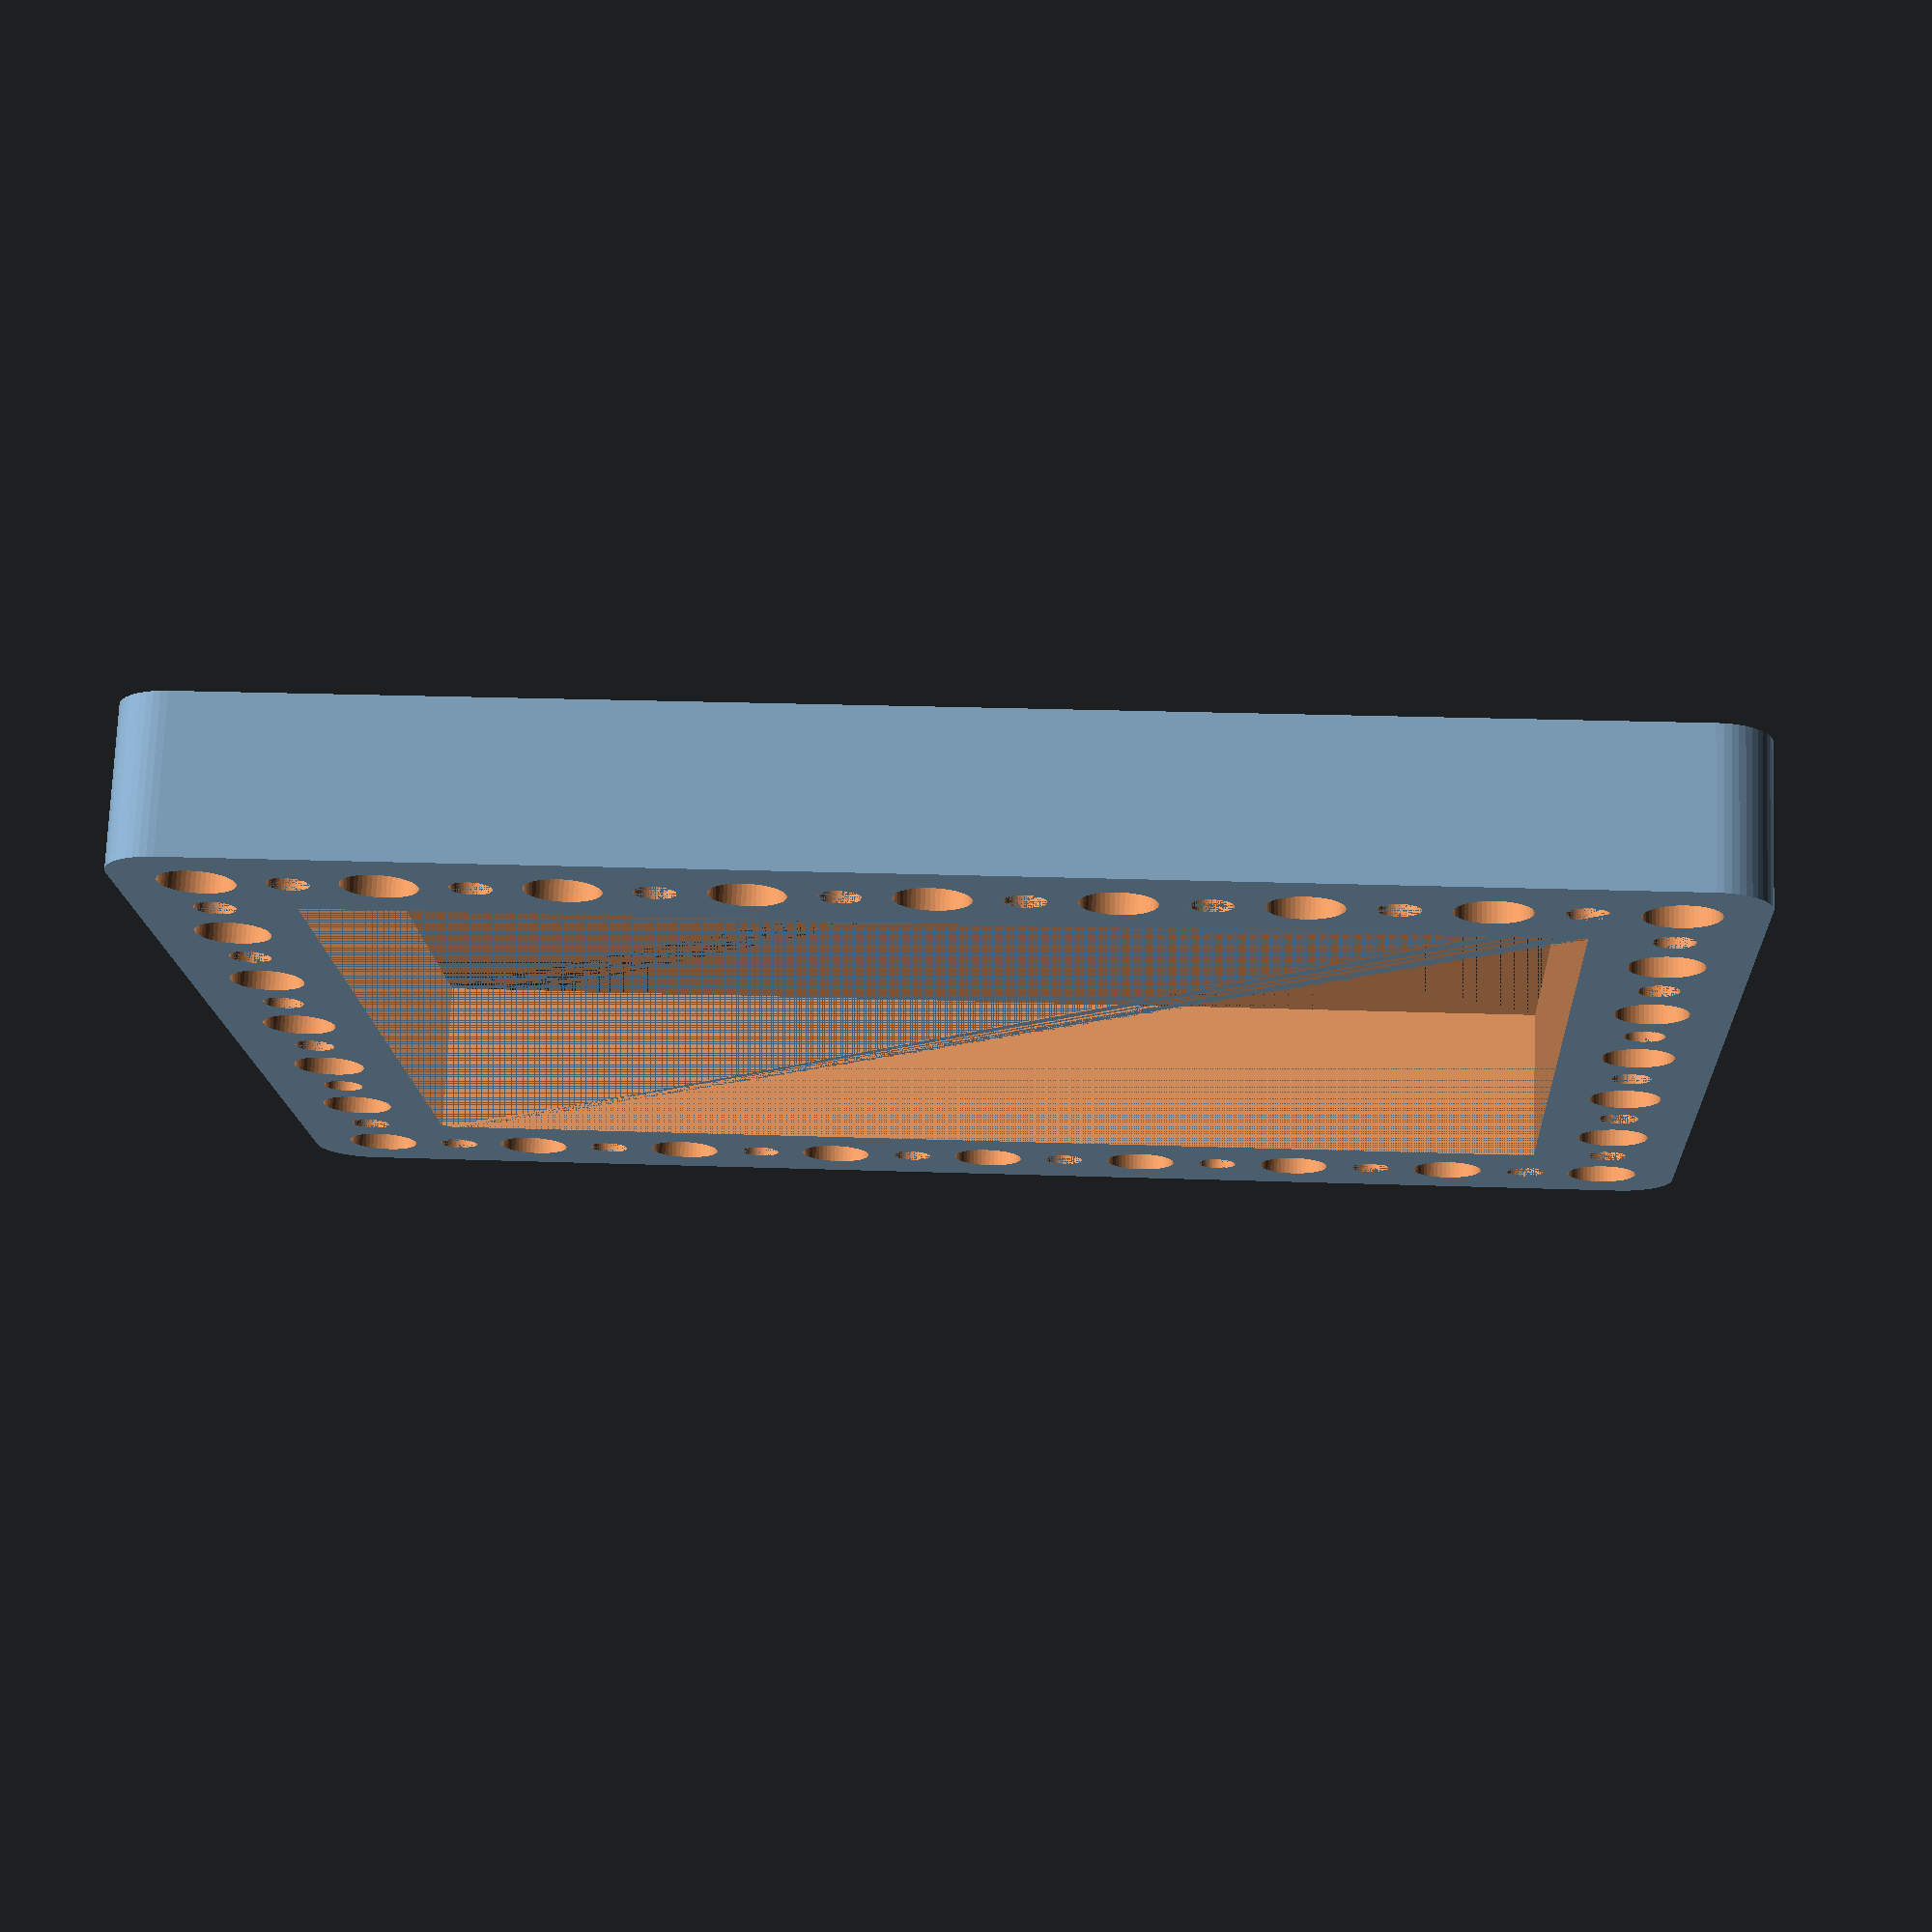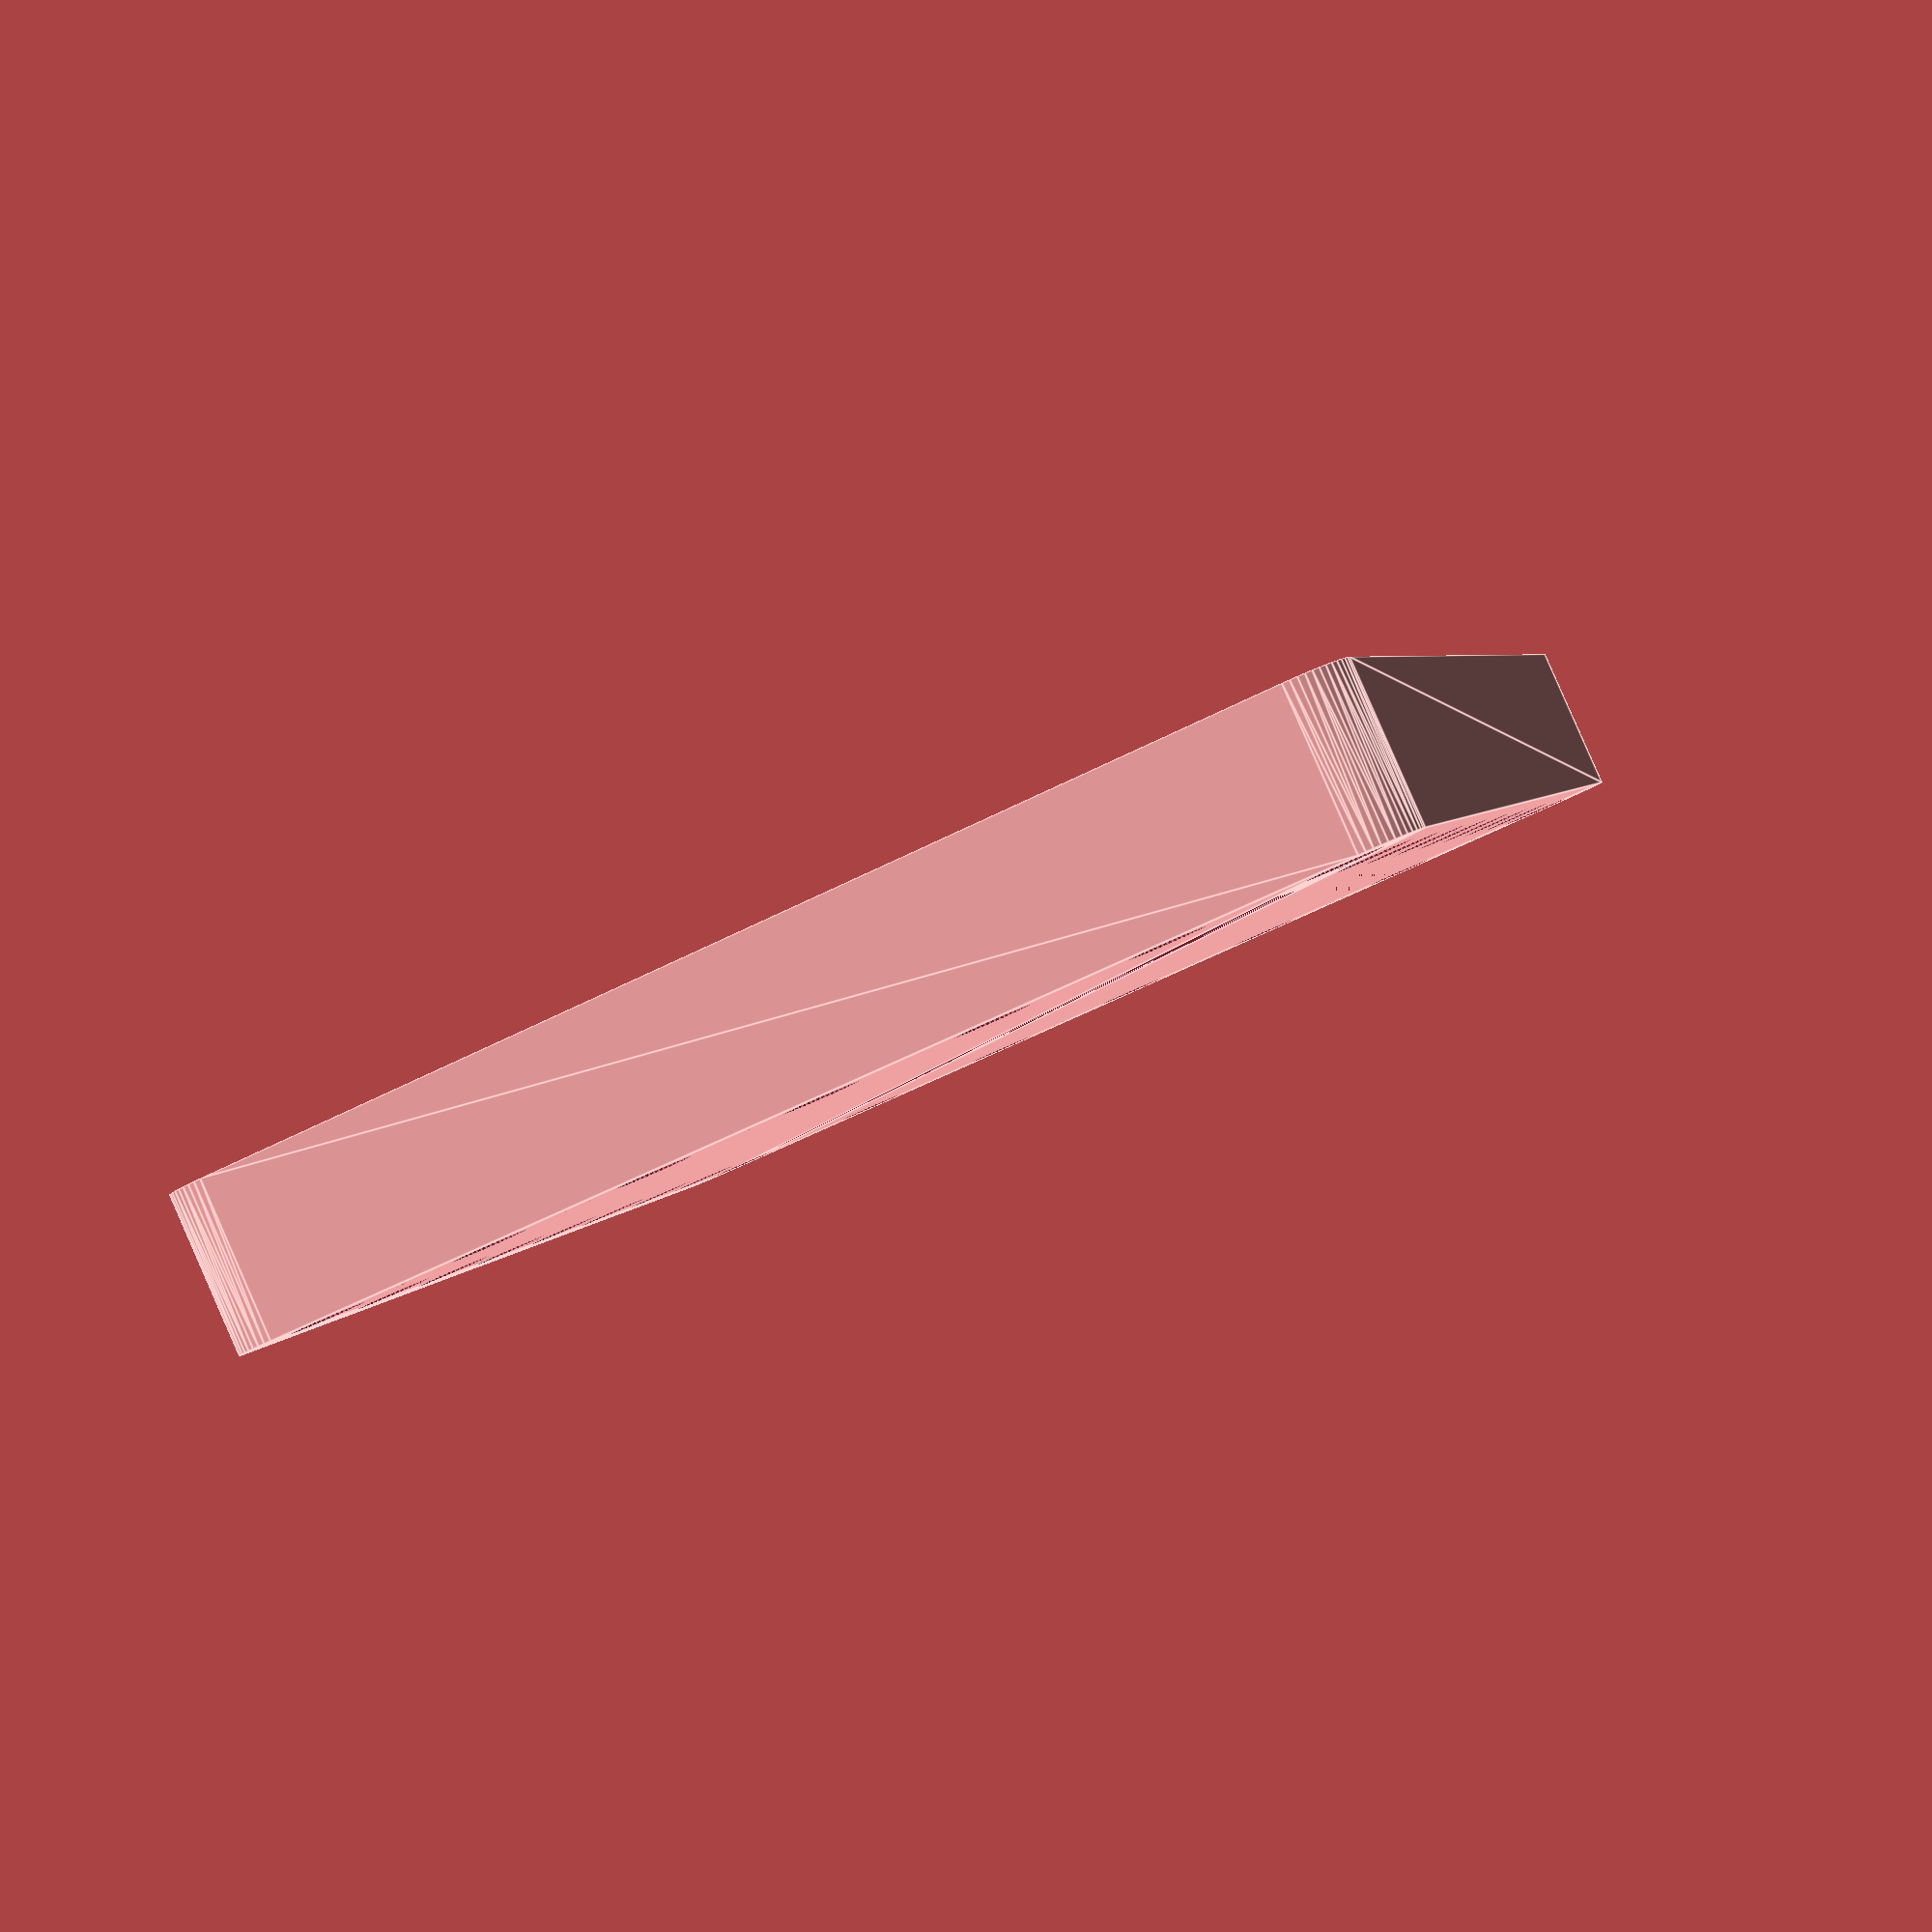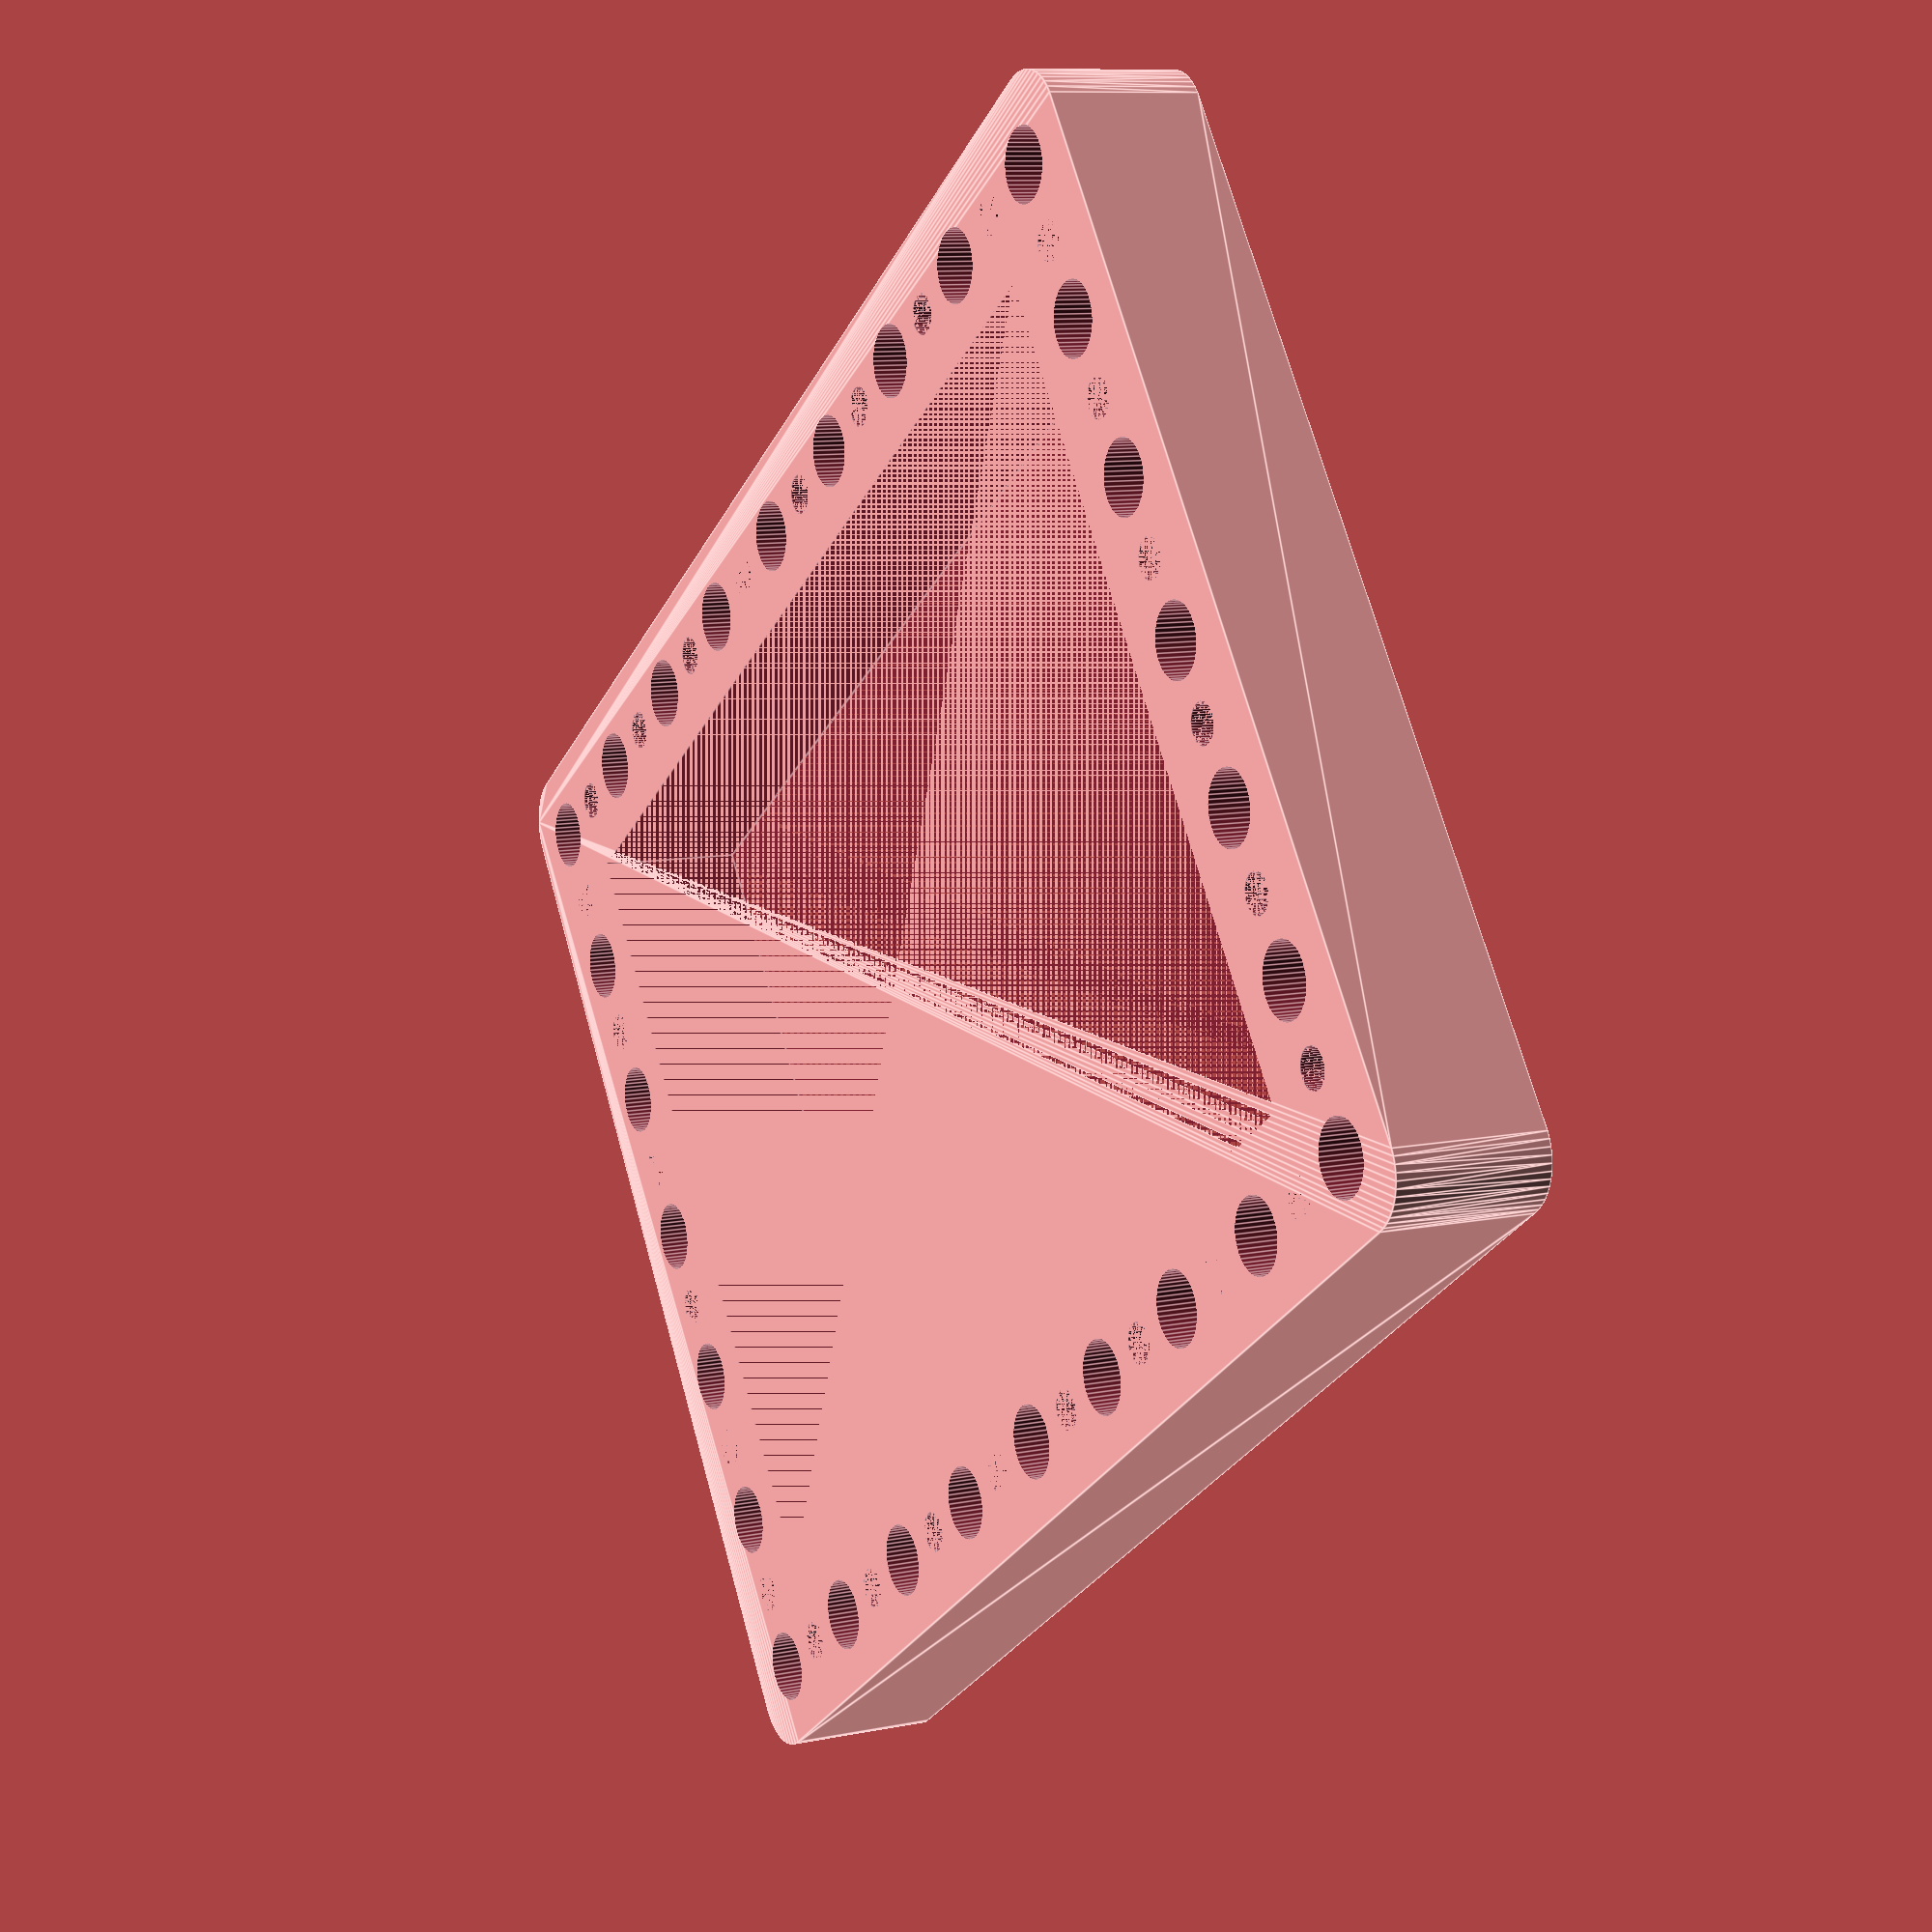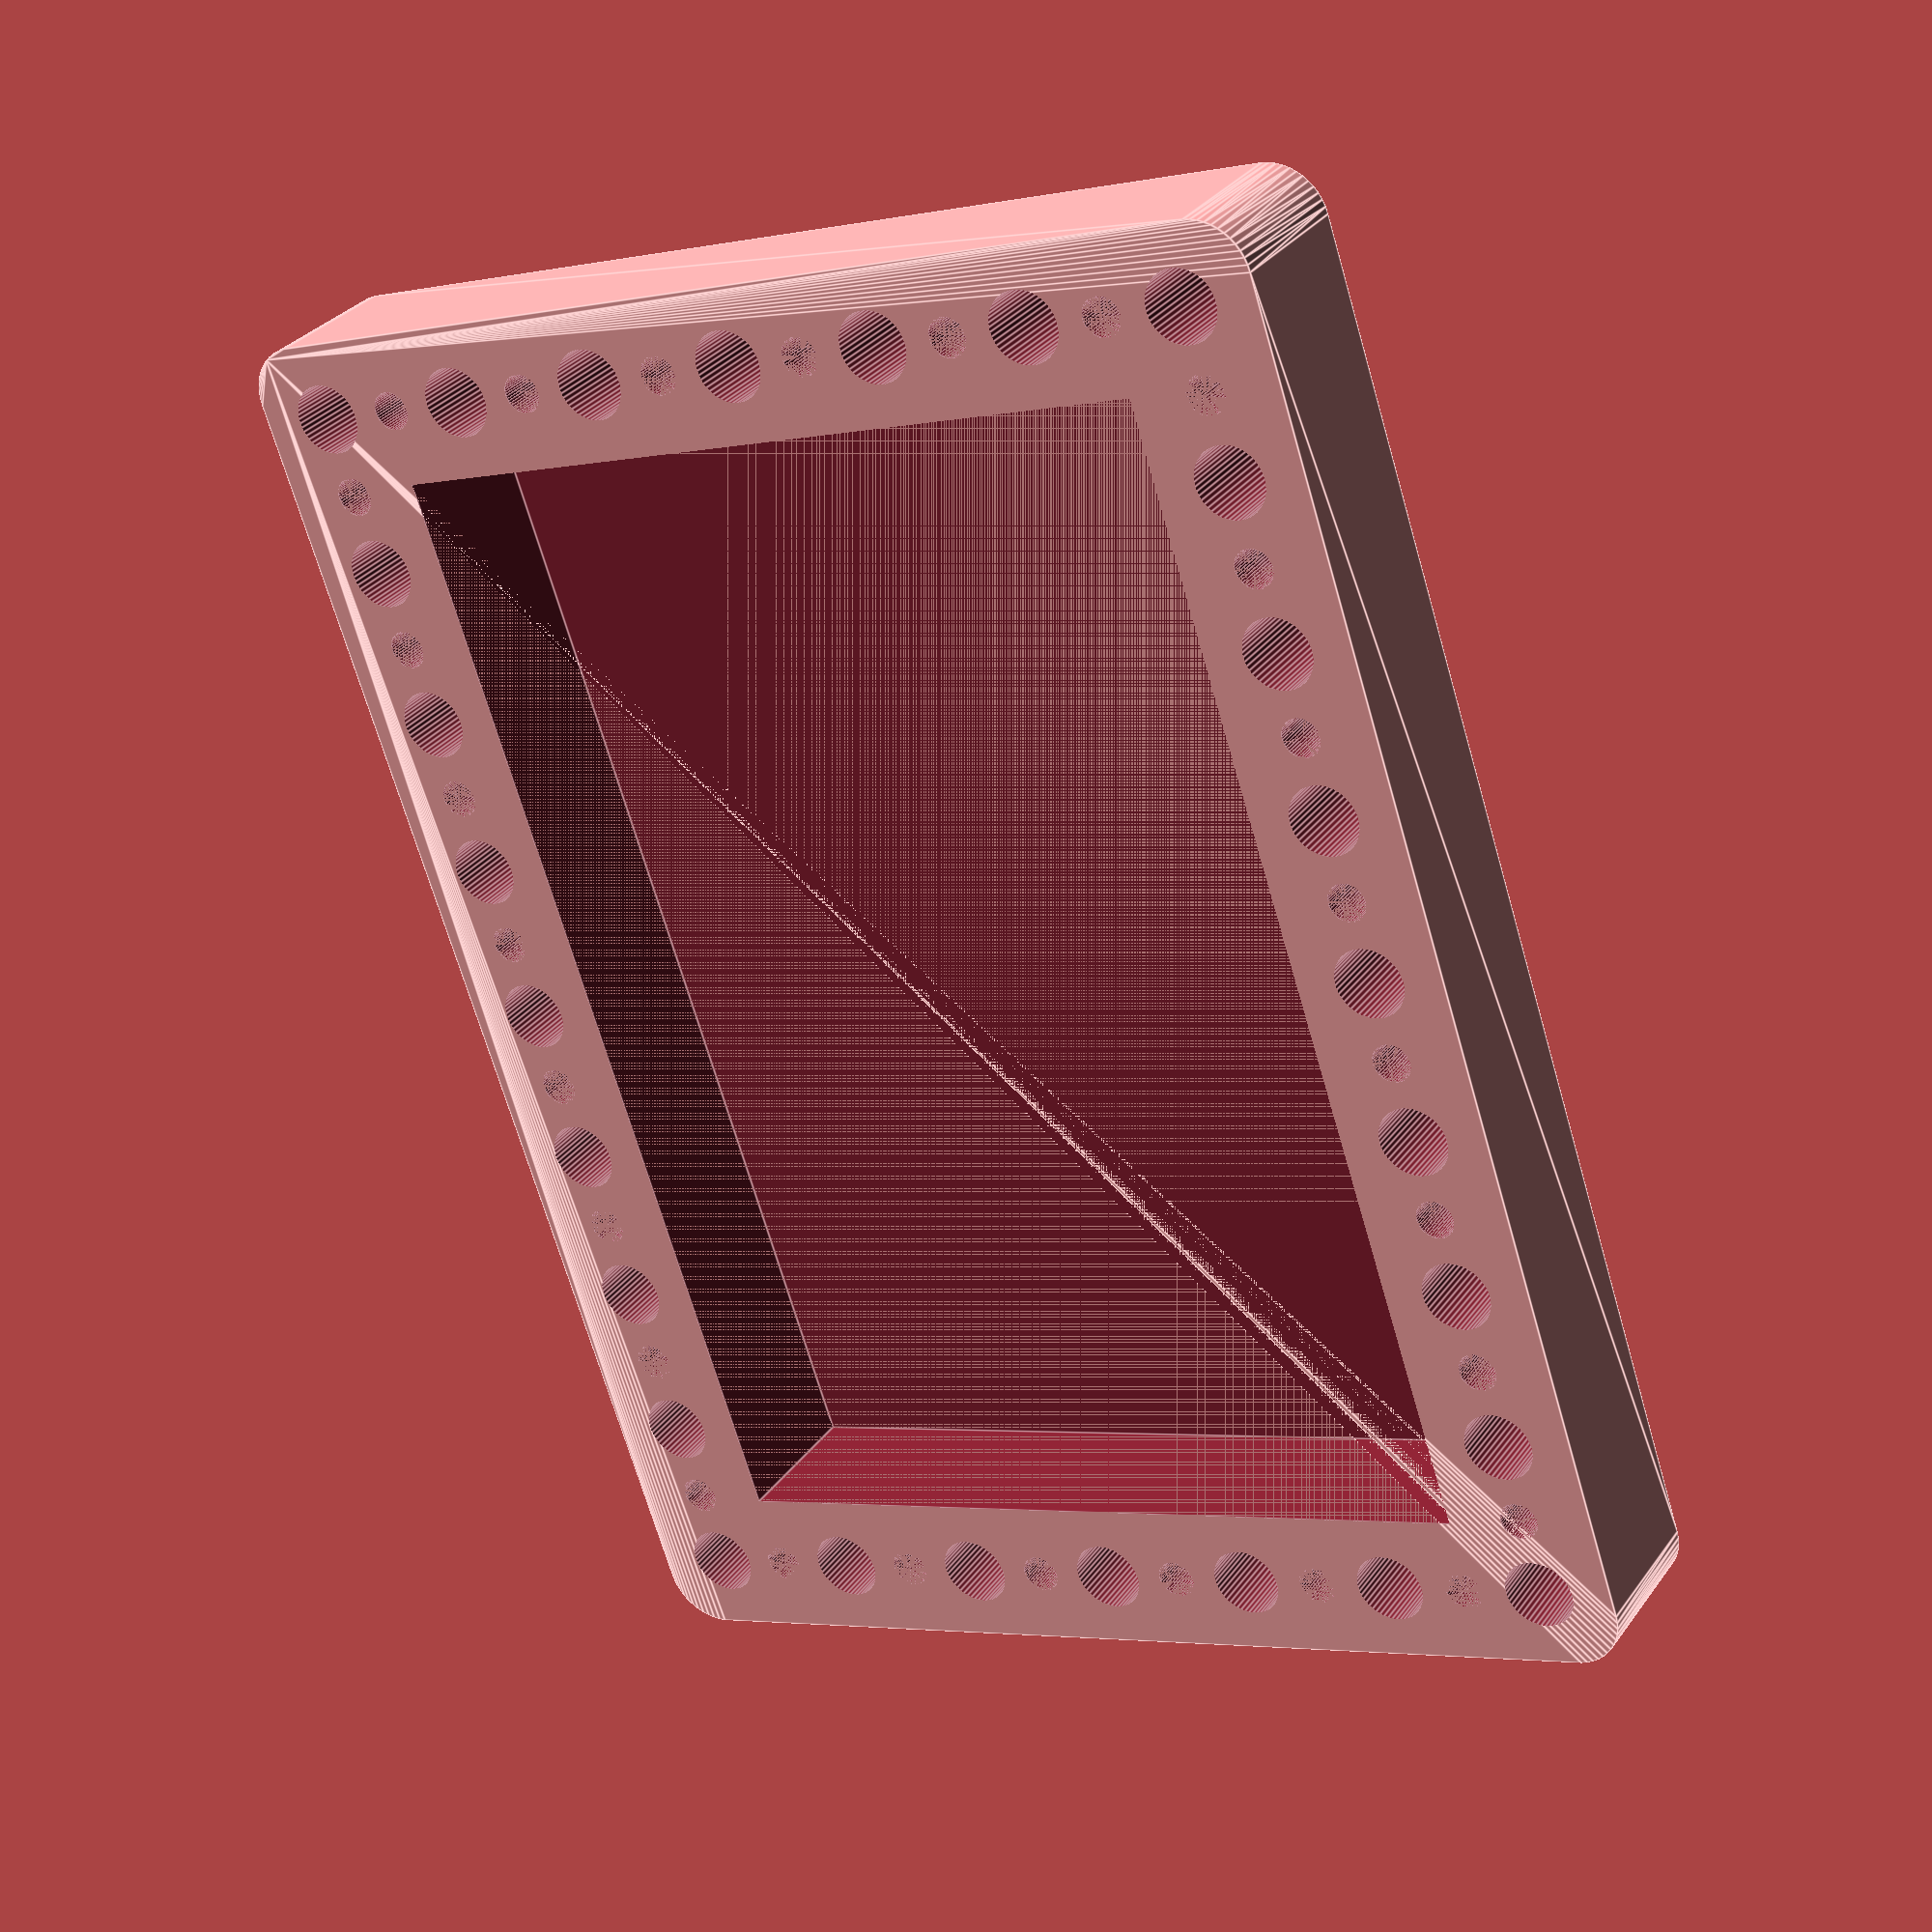
<openscad>
$fn = 50;


difference() {
	union() {
		hull() {
			translate(v = [-47.0000000000, 62.0000000000, 0]) {
				cylinder(h = 14, r = 5);
			}
			translate(v = [47.0000000000, 62.0000000000, 0]) {
				cylinder(h = 14, r = 5);
			}
			translate(v = [-47.0000000000, -62.0000000000, 0]) {
				cylinder(h = 14, r = 5);
			}
			translate(v = [47.0000000000, -62.0000000000, 0]) {
				cylinder(h = 14, r = 5);
			}
		}
	}
	union() {
		translate(v = [-45.0000000000, -60.0000000000, -100.0000000000]) {
			cylinder(h = 200, r = 3.2500000000);
		}
		translate(v = [-45.0000000000, -45.0000000000, -100.0000000000]) {
			cylinder(h = 200, r = 3.2500000000);
		}
		translate(v = [-45.0000000000, -30.0000000000, -100.0000000000]) {
			cylinder(h = 200, r = 3.2500000000);
		}
		translate(v = [-45.0000000000, -15.0000000000, -100.0000000000]) {
			cylinder(h = 200, r = 3.2500000000);
		}
		translate(v = [-45.0000000000, 0.0000000000, -100.0000000000]) {
			cylinder(h = 200, r = 3.2500000000);
		}
		translate(v = [-45.0000000000, 15.0000000000, -100.0000000000]) {
			cylinder(h = 200, r = 3.2500000000);
		}
		translate(v = [-45.0000000000, 30.0000000000, -100.0000000000]) {
			cylinder(h = 200, r = 3.2500000000);
		}
		translate(v = [-45.0000000000, 45.0000000000, -100.0000000000]) {
			cylinder(h = 200, r = 3.2500000000);
		}
		translate(v = [-45.0000000000, 60.0000000000, -100.0000000000]) {
			cylinder(h = 200, r = 3.2500000000);
		}
		translate(v = [-30.0000000000, -60.0000000000, -100.0000000000]) {
			cylinder(h = 200, r = 3.2500000000);
		}
		translate(v = [-30.0000000000, 60.0000000000, -100.0000000000]) {
			cylinder(h = 200, r = 3.2500000000);
		}
		translate(v = [-15.0000000000, -60.0000000000, -100.0000000000]) {
			cylinder(h = 200, r = 3.2500000000);
		}
		translate(v = [-15.0000000000, 60.0000000000, -100.0000000000]) {
			cylinder(h = 200, r = 3.2500000000);
		}
		translate(v = [0.0000000000, -60.0000000000, -100.0000000000]) {
			cylinder(h = 200, r = 3.2500000000);
		}
		translate(v = [0.0000000000, 60.0000000000, -100.0000000000]) {
			cylinder(h = 200, r = 3.2500000000);
		}
		translate(v = [15.0000000000, -60.0000000000, -100.0000000000]) {
			cylinder(h = 200, r = 3.2500000000);
		}
		translate(v = [15.0000000000, 60.0000000000, -100.0000000000]) {
			cylinder(h = 200, r = 3.2500000000);
		}
		translate(v = [30.0000000000, -60.0000000000, -100.0000000000]) {
			cylinder(h = 200, r = 3.2500000000);
		}
		translate(v = [30.0000000000, 60.0000000000, -100.0000000000]) {
			cylinder(h = 200, r = 3.2500000000);
		}
		translate(v = [45.0000000000, -60.0000000000, -100.0000000000]) {
			cylinder(h = 200, r = 3.2500000000);
		}
		translate(v = [45.0000000000, -45.0000000000, -100.0000000000]) {
			cylinder(h = 200, r = 3.2500000000);
		}
		translate(v = [45.0000000000, -30.0000000000, -100.0000000000]) {
			cylinder(h = 200, r = 3.2500000000);
		}
		translate(v = [45.0000000000, -15.0000000000, -100.0000000000]) {
			cylinder(h = 200, r = 3.2500000000);
		}
		translate(v = [45.0000000000, 0.0000000000, -100.0000000000]) {
			cylinder(h = 200, r = 3.2500000000);
		}
		translate(v = [45.0000000000, 15.0000000000, -100.0000000000]) {
			cylinder(h = 200, r = 3.2500000000);
		}
		translate(v = [45.0000000000, 30.0000000000, -100.0000000000]) {
			cylinder(h = 200, r = 3.2500000000);
		}
		translate(v = [45.0000000000, 45.0000000000, -100.0000000000]) {
			cylinder(h = 200, r = 3.2500000000);
		}
		translate(v = [45.0000000000, 60.0000000000, -100.0000000000]) {
			cylinder(h = 200, r = 3.2500000000);
		}
		translate(v = [-45.0000000000, -60.0000000000, 0]) {
			cylinder(h = 14, r = 1.8000000000);
		}
		translate(v = [-45.0000000000, -52.5000000000, 0]) {
			cylinder(h = 14, r = 1.8000000000);
		}
		translate(v = [-45.0000000000, -45.0000000000, 0]) {
			cylinder(h = 14, r = 1.8000000000);
		}
		translate(v = [-45.0000000000, -37.5000000000, 0]) {
			cylinder(h = 14, r = 1.8000000000);
		}
		translate(v = [-45.0000000000, -30.0000000000, 0]) {
			cylinder(h = 14, r = 1.8000000000);
		}
		translate(v = [-45.0000000000, -22.5000000000, 0]) {
			cylinder(h = 14, r = 1.8000000000);
		}
		translate(v = [-45.0000000000, -15.0000000000, 0]) {
			cylinder(h = 14, r = 1.8000000000);
		}
		translate(v = [-45.0000000000, -7.5000000000, 0]) {
			cylinder(h = 14, r = 1.8000000000);
		}
		translate(v = [-45.0000000000, 0.0000000000, 0]) {
			cylinder(h = 14, r = 1.8000000000);
		}
		translate(v = [-45.0000000000, 7.5000000000, 0]) {
			cylinder(h = 14, r = 1.8000000000);
		}
		translate(v = [-45.0000000000, 15.0000000000, 0]) {
			cylinder(h = 14, r = 1.8000000000);
		}
		translate(v = [-45.0000000000, 22.5000000000, 0]) {
			cylinder(h = 14, r = 1.8000000000);
		}
		translate(v = [-45.0000000000, 30.0000000000, 0]) {
			cylinder(h = 14, r = 1.8000000000);
		}
		translate(v = [-45.0000000000, 37.5000000000, 0]) {
			cylinder(h = 14, r = 1.8000000000);
		}
		translate(v = [-45.0000000000, 45.0000000000, 0]) {
			cylinder(h = 14, r = 1.8000000000);
		}
		translate(v = [-45.0000000000, 52.5000000000, 0]) {
			cylinder(h = 14, r = 1.8000000000);
		}
		translate(v = [-45.0000000000, 60.0000000000, 0]) {
			cylinder(h = 14, r = 1.8000000000);
		}
		translate(v = [-37.5000000000, -60.0000000000, 0]) {
			cylinder(h = 14, r = 1.8000000000);
		}
		translate(v = [-37.5000000000, 60.0000000000, 0]) {
			cylinder(h = 14, r = 1.8000000000);
		}
		translate(v = [-30.0000000000, -60.0000000000, 0]) {
			cylinder(h = 14, r = 1.8000000000);
		}
		translate(v = [-30.0000000000, 60.0000000000, 0]) {
			cylinder(h = 14, r = 1.8000000000);
		}
		translate(v = [-22.5000000000, -60.0000000000, 0]) {
			cylinder(h = 14, r = 1.8000000000);
		}
		translate(v = [-22.5000000000, 60.0000000000, 0]) {
			cylinder(h = 14, r = 1.8000000000);
		}
		translate(v = [-15.0000000000, -60.0000000000, 0]) {
			cylinder(h = 14, r = 1.8000000000);
		}
		translate(v = [-15.0000000000, 60.0000000000, 0]) {
			cylinder(h = 14, r = 1.8000000000);
		}
		translate(v = [-7.5000000000, -60.0000000000, 0]) {
			cylinder(h = 14, r = 1.8000000000);
		}
		translate(v = [-7.5000000000, 60.0000000000, 0]) {
			cylinder(h = 14, r = 1.8000000000);
		}
		translate(v = [0.0000000000, -60.0000000000, 0]) {
			cylinder(h = 14, r = 1.8000000000);
		}
		translate(v = [0.0000000000, 60.0000000000, 0]) {
			cylinder(h = 14, r = 1.8000000000);
		}
		translate(v = [7.5000000000, -60.0000000000, 0]) {
			cylinder(h = 14, r = 1.8000000000);
		}
		translate(v = [7.5000000000, 60.0000000000, 0]) {
			cylinder(h = 14, r = 1.8000000000);
		}
		translate(v = [15.0000000000, -60.0000000000, 0]) {
			cylinder(h = 14, r = 1.8000000000);
		}
		translate(v = [15.0000000000, 60.0000000000, 0]) {
			cylinder(h = 14, r = 1.8000000000);
		}
		translate(v = [22.5000000000, -60.0000000000, 0]) {
			cylinder(h = 14, r = 1.8000000000);
		}
		translate(v = [22.5000000000, 60.0000000000, 0]) {
			cylinder(h = 14, r = 1.8000000000);
		}
		translate(v = [30.0000000000, -60.0000000000, 0]) {
			cylinder(h = 14, r = 1.8000000000);
		}
		translate(v = [30.0000000000, 60.0000000000, 0]) {
			cylinder(h = 14, r = 1.8000000000);
		}
		translate(v = [37.5000000000, -60.0000000000, 0]) {
			cylinder(h = 14, r = 1.8000000000);
		}
		translate(v = [37.5000000000, 60.0000000000, 0]) {
			cylinder(h = 14, r = 1.8000000000);
		}
		translate(v = [45.0000000000, -60.0000000000, 0]) {
			cylinder(h = 14, r = 1.8000000000);
		}
		translate(v = [45.0000000000, -52.5000000000, 0]) {
			cylinder(h = 14, r = 1.8000000000);
		}
		translate(v = [45.0000000000, -45.0000000000, 0]) {
			cylinder(h = 14, r = 1.8000000000);
		}
		translate(v = [45.0000000000, -37.5000000000, 0]) {
			cylinder(h = 14, r = 1.8000000000);
		}
		translate(v = [45.0000000000, -30.0000000000, 0]) {
			cylinder(h = 14, r = 1.8000000000);
		}
		translate(v = [45.0000000000, -22.5000000000, 0]) {
			cylinder(h = 14, r = 1.8000000000);
		}
		translate(v = [45.0000000000, -15.0000000000, 0]) {
			cylinder(h = 14, r = 1.8000000000);
		}
		translate(v = [45.0000000000, -7.5000000000, 0]) {
			cylinder(h = 14, r = 1.8000000000);
		}
		translate(v = [45.0000000000, 0.0000000000, 0]) {
			cylinder(h = 14, r = 1.8000000000);
		}
		translate(v = [45.0000000000, 7.5000000000, 0]) {
			cylinder(h = 14, r = 1.8000000000);
		}
		translate(v = [45.0000000000, 15.0000000000, 0]) {
			cylinder(h = 14, r = 1.8000000000);
		}
		translate(v = [45.0000000000, 22.5000000000, 0]) {
			cylinder(h = 14, r = 1.8000000000);
		}
		translate(v = [45.0000000000, 30.0000000000, 0]) {
			cylinder(h = 14, r = 1.8000000000);
		}
		translate(v = [45.0000000000, 37.5000000000, 0]) {
			cylinder(h = 14, r = 1.8000000000);
		}
		translate(v = [45.0000000000, 45.0000000000, 0]) {
			cylinder(h = 14, r = 1.8000000000);
		}
		translate(v = [45.0000000000, 52.5000000000, 0]) {
			cylinder(h = 14, r = 1.8000000000);
		}
		translate(v = [45.0000000000, 60.0000000000, 0]) {
			cylinder(h = 14, r = 1.8000000000);
		}
		translate(v = [-45.0000000000, -60.0000000000, 0]) {
			cylinder(h = 14, r = 1.8000000000);
		}
		translate(v = [-45.0000000000, -52.5000000000, 0]) {
			cylinder(h = 14, r = 1.8000000000);
		}
		translate(v = [-45.0000000000, -45.0000000000, 0]) {
			cylinder(h = 14, r = 1.8000000000);
		}
		translate(v = [-45.0000000000, -37.5000000000, 0]) {
			cylinder(h = 14, r = 1.8000000000);
		}
		translate(v = [-45.0000000000, -30.0000000000, 0]) {
			cylinder(h = 14, r = 1.8000000000);
		}
		translate(v = [-45.0000000000, -22.5000000000, 0]) {
			cylinder(h = 14, r = 1.8000000000);
		}
		translate(v = [-45.0000000000, -15.0000000000, 0]) {
			cylinder(h = 14, r = 1.8000000000);
		}
		translate(v = [-45.0000000000, -7.5000000000, 0]) {
			cylinder(h = 14, r = 1.8000000000);
		}
		translate(v = [-45.0000000000, 0.0000000000, 0]) {
			cylinder(h = 14, r = 1.8000000000);
		}
		translate(v = [-45.0000000000, 7.5000000000, 0]) {
			cylinder(h = 14, r = 1.8000000000);
		}
		translate(v = [-45.0000000000, 15.0000000000, 0]) {
			cylinder(h = 14, r = 1.8000000000);
		}
		translate(v = [-45.0000000000, 22.5000000000, 0]) {
			cylinder(h = 14, r = 1.8000000000);
		}
		translate(v = [-45.0000000000, 30.0000000000, 0]) {
			cylinder(h = 14, r = 1.8000000000);
		}
		translate(v = [-45.0000000000, 37.5000000000, 0]) {
			cylinder(h = 14, r = 1.8000000000);
		}
		translate(v = [-45.0000000000, 45.0000000000, 0]) {
			cylinder(h = 14, r = 1.8000000000);
		}
		translate(v = [-45.0000000000, 52.5000000000, 0]) {
			cylinder(h = 14, r = 1.8000000000);
		}
		translate(v = [-45.0000000000, 60.0000000000, 0]) {
			cylinder(h = 14, r = 1.8000000000);
		}
		translate(v = [-37.5000000000, -60.0000000000, 0]) {
			cylinder(h = 14, r = 1.8000000000);
		}
		translate(v = [-37.5000000000, 60.0000000000, 0]) {
			cylinder(h = 14, r = 1.8000000000);
		}
		translate(v = [-30.0000000000, -60.0000000000, 0]) {
			cylinder(h = 14, r = 1.8000000000);
		}
		translate(v = [-30.0000000000, 60.0000000000, 0]) {
			cylinder(h = 14, r = 1.8000000000);
		}
		translate(v = [-22.5000000000, -60.0000000000, 0]) {
			cylinder(h = 14, r = 1.8000000000);
		}
		translate(v = [-22.5000000000, 60.0000000000, 0]) {
			cylinder(h = 14, r = 1.8000000000);
		}
		translate(v = [-15.0000000000, -60.0000000000, 0]) {
			cylinder(h = 14, r = 1.8000000000);
		}
		translate(v = [-15.0000000000, 60.0000000000, 0]) {
			cylinder(h = 14, r = 1.8000000000);
		}
		translate(v = [-7.5000000000, -60.0000000000, 0]) {
			cylinder(h = 14, r = 1.8000000000);
		}
		translate(v = [-7.5000000000, 60.0000000000, 0]) {
			cylinder(h = 14, r = 1.8000000000);
		}
		translate(v = [0.0000000000, -60.0000000000, 0]) {
			cylinder(h = 14, r = 1.8000000000);
		}
		translate(v = [0.0000000000, 60.0000000000, 0]) {
			cylinder(h = 14, r = 1.8000000000);
		}
		translate(v = [7.5000000000, -60.0000000000, 0]) {
			cylinder(h = 14, r = 1.8000000000);
		}
		translate(v = [7.5000000000, 60.0000000000, 0]) {
			cylinder(h = 14, r = 1.8000000000);
		}
		translate(v = [15.0000000000, -60.0000000000, 0]) {
			cylinder(h = 14, r = 1.8000000000);
		}
		translate(v = [15.0000000000, 60.0000000000, 0]) {
			cylinder(h = 14, r = 1.8000000000);
		}
		translate(v = [22.5000000000, -60.0000000000, 0]) {
			cylinder(h = 14, r = 1.8000000000);
		}
		translate(v = [22.5000000000, 60.0000000000, 0]) {
			cylinder(h = 14, r = 1.8000000000);
		}
		translate(v = [30.0000000000, -60.0000000000, 0]) {
			cylinder(h = 14, r = 1.8000000000);
		}
		translate(v = [30.0000000000, 60.0000000000, 0]) {
			cylinder(h = 14, r = 1.8000000000);
		}
		translate(v = [37.5000000000, -60.0000000000, 0]) {
			cylinder(h = 14, r = 1.8000000000);
		}
		translate(v = [37.5000000000, 60.0000000000, 0]) {
			cylinder(h = 14, r = 1.8000000000);
		}
		translate(v = [45.0000000000, -60.0000000000, 0]) {
			cylinder(h = 14, r = 1.8000000000);
		}
		translate(v = [45.0000000000, -52.5000000000, 0]) {
			cylinder(h = 14, r = 1.8000000000);
		}
		translate(v = [45.0000000000, -45.0000000000, 0]) {
			cylinder(h = 14, r = 1.8000000000);
		}
		translate(v = [45.0000000000, -37.5000000000, 0]) {
			cylinder(h = 14, r = 1.8000000000);
		}
		translate(v = [45.0000000000, -30.0000000000, 0]) {
			cylinder(h = 14, r = 1.8000000000);
		}
		translate(v = [45.0000000000, -22.5000000000, 0]) {
			cylinder(h = 14, r = 1.8000000000);
		}
		translate(v = [45.0000000000, -15.0000000000, 0]) {
			cylinder(h = 14, r = 1.8000000000);
		}
		translate(v = [45.0000000000, -7.5000000000, 0]) {
			cylinder(h = 14, r = 1.8000000000);
		}
		translate(v = [45.0000000000, 0.0000000000, 0]) {
			cylinder(h = 14, r = 1.8000000000);
		}
		translate(v = [45.0000000000, 7.5000000000, 0]) {
			cylinder(h = 14, r = 1.8000000000);
		}
		translate(v = [45.0000000000, 15.0000000000, 0]) {
			cylinder(h = 14, r = 1.8000000000);
		}
		translate(v = [45.0000000000, 22.5000000000, 0]) {
			cylinder(h = 14, r = 1.8000000000);
		}
		translate(v = [45.0000000000, 30.0000000000, 0]) {
			cylinder(h = 14, r = 1.8000000000);
		}
		translate(v = [45.0000000000, 37.5000000000, 0]) {
			cylinder(h = 14, r = 1.8000000000);
		}
		translate(v = [45.0000000000, 45.0000000000, 0]) {
			cylinder(h = 14, r = 1.8000000000);
		}
		translate(v = [45.0000000000, 52.5000000000, 0]) {
			cylinder(h = 14, r = 1.8000000000);
		}
		translate(v = [45.0000000000, 60.0000000000, 0]) {
			cylinder(h = 14, r = 1.8000000000);
		}
		translate(v = [-45.0000000000, -60.0000000000, 0]) {
			cylinder(h = 14, r = 1.8000000000);
		}
		translate(v = [-45.0000000000, -52.5000000000, 0]) {
			cylinder(h = 14, r = 1.8000000000);
		}
		translate(v = [-45.0000000000, -45.0000000000, 0]) {
			cylinder(h = 14, r = 1.8000000000);
		}
		translate(v = [-45.0000000000, -37.5000000000, 0]) {
			cylinder(h = 14, r = 1.8000000000);
		}
		translate(v = [-45.0000000000, -30.0000000000, 0]) {
			cylinder(h = 14, r = 1.8000000000);
		}
		translate(v = [-45.0000000000, -22.5000000000, 0]) {
			cylinder(h = 14, r = 1.8000000000);
		}
		translate(v = [-45.0000000000, -15.0000000000, 0]) {
			cylinder(h = 14, r = 1.8000000000);
		}
		translate(v = [-45.0000000000, -7.5000000000, 0]) {
			cylinder(h = 14, r = 1.8000000000);
		}
		translate(v = [-45.0000000000, 0.0000000000, 0]) {
			cylinder(h = 14, r = 1.8000000000);
		}
		translate(v = [-45.0000000000, 7.5000000000, 0]) {
			cylinder(h = 14, r = 1.8000000000);
		}
		translate(v = [-45.0000000000, 15.0000000000, 0]) {
			cylinder(h = 14, r = 1.8000000000);
		}
		translate(v = [-45.0000000000, 22.5000000000, 0]) {
			cylinder(h = 14, r = 1.8000000000);
		}
		translate(v = [-45.0000000000, 30.0000000000, 0]) {
			cylinder(h = 14, r = 1.8000000000);
		}
		translate(v = [-45.0000000000, 37.5000000000, 0]) {
			cylinder(h = 14, r = 1.8000000000);
		}
		translate(v = [-45.0000000000, 45.0000000000, 0]) {
			cylinder(h = 14, r = 1.8000000000);
		}
		translate(v = [-45.0000000000, 52.5000000000, 0]) {
			cylinder(h = 14, r = 1.8000000000);
		}
		translate(v = [-45.0000000000, 60.0000000000, 0]) {
			cylinder(h = 14, r = 1.8000000000);
		}
		translate(v = [-37.5000000000, -60.0000000000, 0]) {
			cylinder(h = 14, r = 1.8000000000);
		}
		translate(v = [-37.5000000000, 60.0000000000, 0]) {
			cylinder(h = 14, r = 1.8000000000);
		}
		translate(v = [-30.0000000000, -60.0000000000, 0]) {
			cylinder(h = 14, r = 1.8000000000);
		}
		translate(v = [-30.0000000000, 60.0000000000, 0]) {
			cylinder(h = 14, r = 1.8000000000);
		}
		translate(v = [-22.5000000000, -60.0000000000, 0]) {
			cylinder(h = 14, r = 1.8000000000);
		}
		translate(v = [-22.5000000000, 60.0000000000, 0]) {
			cylinder(h = 14, r = 1.8000000000);
		}
		translate(v = [-15.0000000000, -60.0000000000, 0]) {
			cylinder(h = 14, r = 1.8000000000);
		}
		translate(v = [-15.0000000000, 60.0000000000, 0]) {
			cylinder(h = 14, r = 1.8000000000);
		}
		translate(v = [-7.5000000000, -60.0000000000, 0]) {
			cylinder(h = 14, r = 1.8000000000);
		}
		translate(v = [-7.5000000000, 60.0000000000, 0]) {
			cylinder(h = 14, r = 1.8000000000);
		}
		translate(v = [0.0000000000, -60.0000000000, 0]) {
			cylinder(h = 14, r = 1.8000000000);
		}
		translate(v = [0.0000000000, 60.0000000000, 0]) {
			cylinder(h = 14, r = 1.8000000000);
		}
		translate(v = [7.5000000000, -60.0000000000, 0]) {
			cylinder(h = 14, r = 1.8000000000);
		}
		translate(v = [7.5000000000, 60.0000000000, 0]) {
			cylinder(h = 14, r = 1.8000000000);
		}
		translate(v = [15.0000000000, -60.0000000000, 0]) {
			cylinder(h = 14, r = 1.8000000000);
		}
		translate(v = [15.0000000000, 60.0000000000, 0]) {
			cylinder(h = 14, r = 1.8000000000);
		}
		translate(v = [22.5000000000, -60.0000000000, 0]) {
			cylinder(h = 14, r = 1.8000000000);
		}
		translate(v = [22.5000000000, 60.0000000000, 0]) {
			cylinder(h = 14, r = 1.8000000000);
		}
		translate(v = [30.0000000000, -60.0000000000, 0]) {
			cylinder(h = 14, r = 1.8000000000);
		}
		translate(v = [30.0000000000, 60.0000000000, 0]) {
			cylinder(h = 14, r = 1.8000000000);
		}
		translate(v = [37.5000000000, -60.0000000000, 0]) {
			cylinder(h = 14, r = 1.8000000000);
		}
		translate(v = [37.5000000000, 60.0000000000, 0]) {
			cylinder(h = 14, r = 1.8000000000);
		}
		translate(v = [45.0000000000, -60.0000000000, 0]) {
			cylinder(h = 14, r = 1.8000000000);
		}
		translate(v = [45.0000000000, -52.5000000000, 0]) {
			cylinder(h = 14, r = 1.8000000000);
		}
		translate(v = [45.0000000000, -45.0000000000, 0]) {
			cylinder(h = 14, r = 1.8000000000);
		}
		translate(v = [45.0000000000, -37.5000000000, 0]) {
			cylinder(h = 14, r = 1.8000000000);
		}
		translate(v = [45.0000000000, -30.0000000000, 0]) {
			cylinder(h = 14, r = 1.8000000000);
		}
		translate(v = [45.0000000000, -22.5000000000, 0]) {
			cylinder(h = 14, r = 1.8000000000);
		}
		translate(v = [45.0000000000, -15.0000000000, 0]) {
			cylinder(h = 14, r = 1.8000000000);
		}
		translate(v = [45.0000000000, -7.5000000000, 0]) {
			cylinder(h = 14, r = 1.8000000000);
		}
		translate(v = [45.0000000000, 0.0000000000, 0]) {
			cylinder(h = 14, r = 1.8000000000);
		}
		translate(v = [45.0000000000, 7.5000000000, 0]) {
			cylinder(h = 14, r = 1.8000000000);
		}
		translate(v = [45.0000000000, 15.0000000000, 0]) {
			cylinder(h = 14, r = 1.8000000000);
		}
		translate(v = [45.0000000000, 22.5000000000, 0]) {
			cylinder(h = 14, r = 1.8000000000);
		}
		translate(v = [45.0000000000, 30.0000000000, 0]) {
			cylinder(h = 14, r = 1.8000000000);
		}
		translate(v = [45.0000000000, 37.5000000000, 0]) {
			cylinder(h = 14, r = 1.8000000000);
		}
		translate(v = [45.0000000000, 45.0000000000, 0]) {
			cylinder(h = 14, r = 1.8000000000);
		}
		translate(v = [45.0000000000, 52.5000000000, 0]) {
			cylinder(h = 14, r = 1.8000000000);
		}
		translate(v = [45.0000000000, 60.0000000000, 0]) {
			cylinder(h = 14, r = 1.8000000000);
		}
		translate(v = [-38.0000000000, -53.0000000000, 0]) {
			cube(size = [76, 106, 14]);
		}
	}
}
</openscad>
<views>
elev=105.5 azim=93.1 roll=357.7 proj=p view=wireframe
elev=272.3 azim=165.2 roll=336.3 proj=p view=edges
elev=170.3 azim=55.3 roll=117.5 proj=p view=edges
elev=329.3 azim=198.6 roll=209.5 proj=p view=edges
</views>
